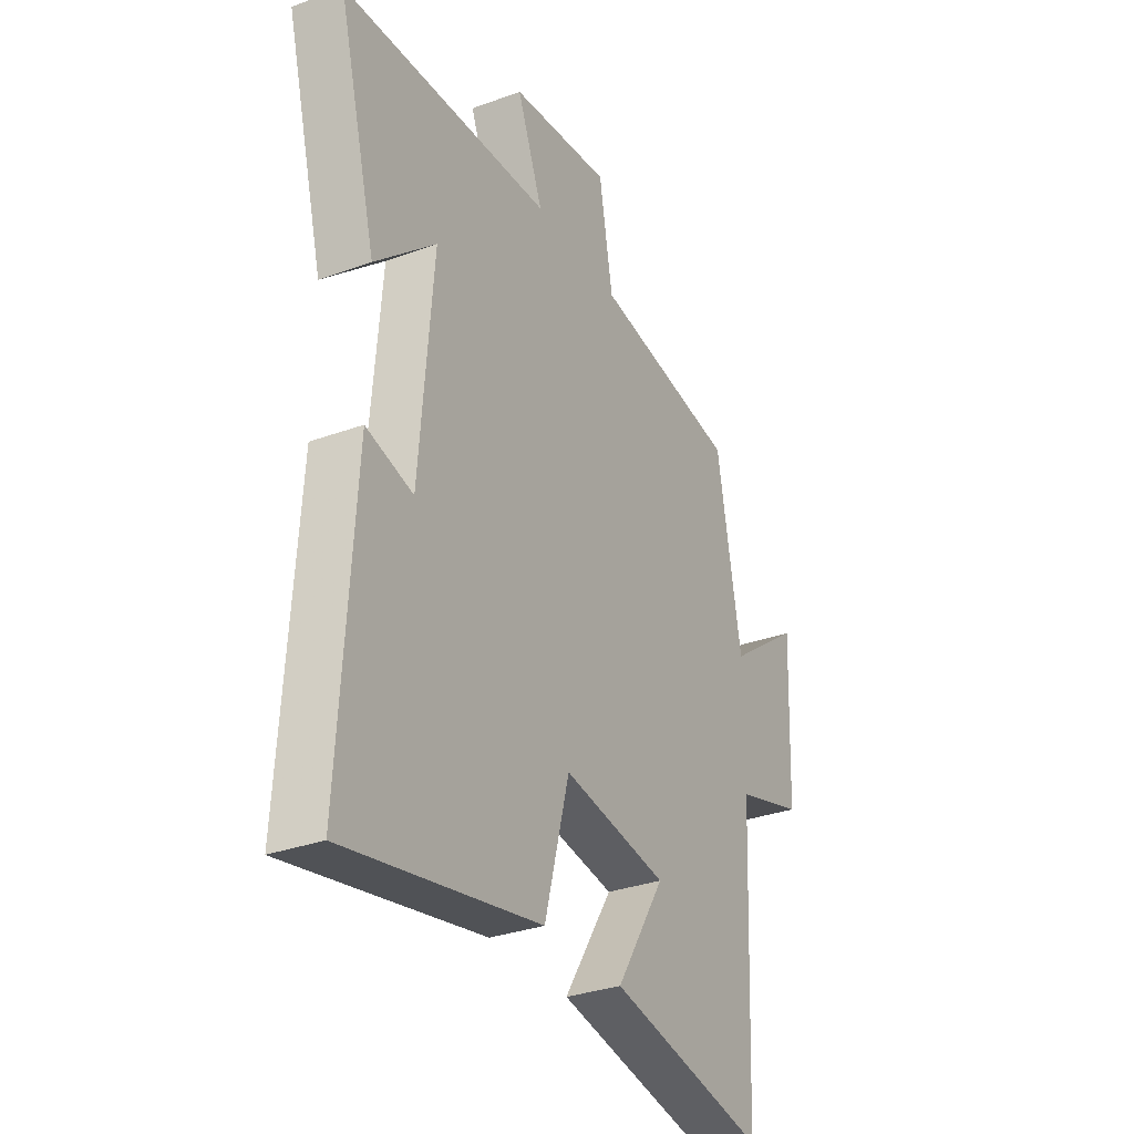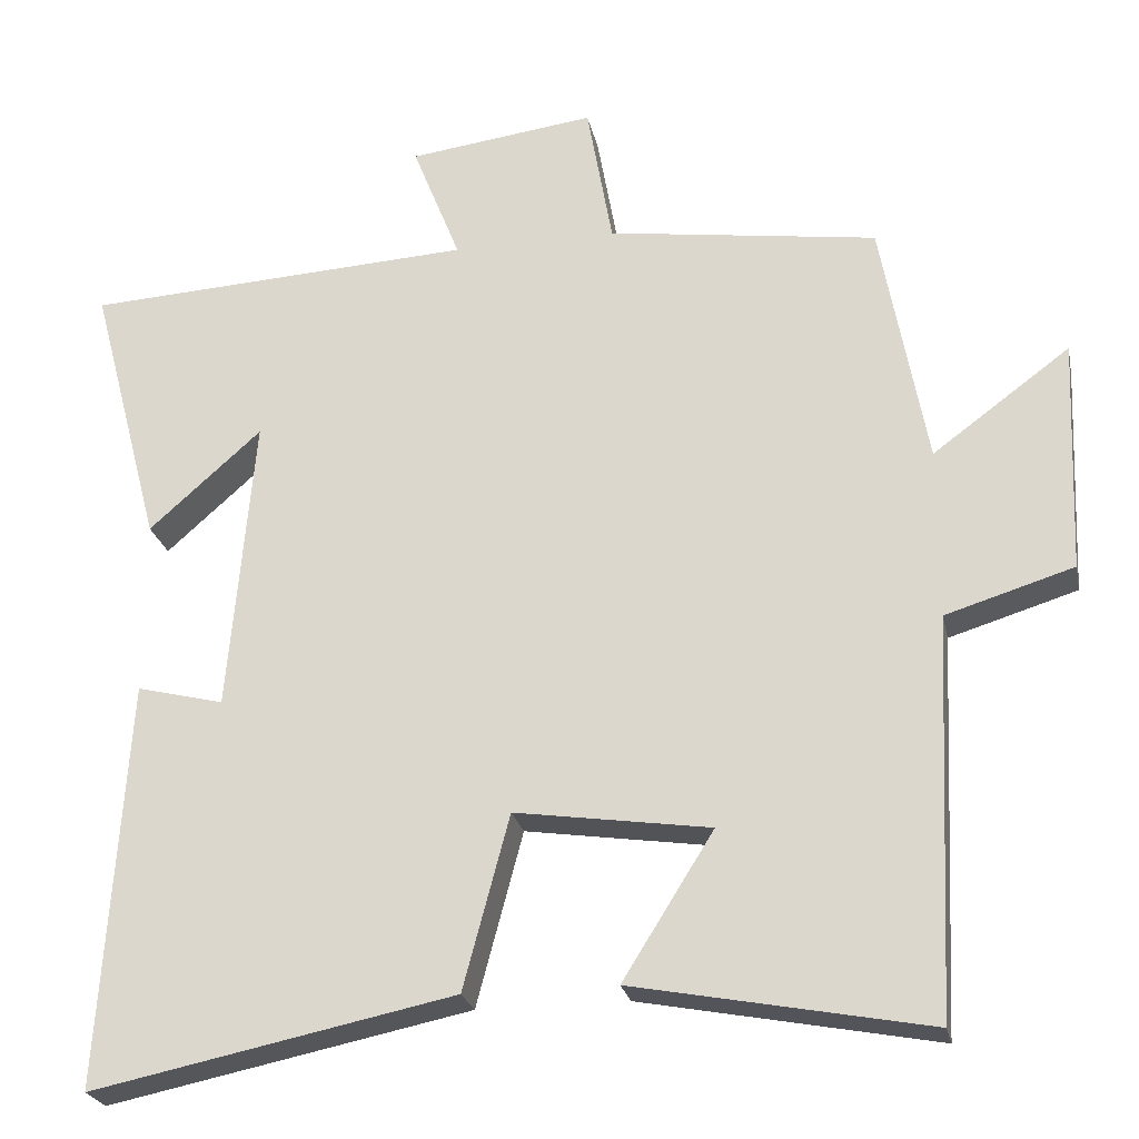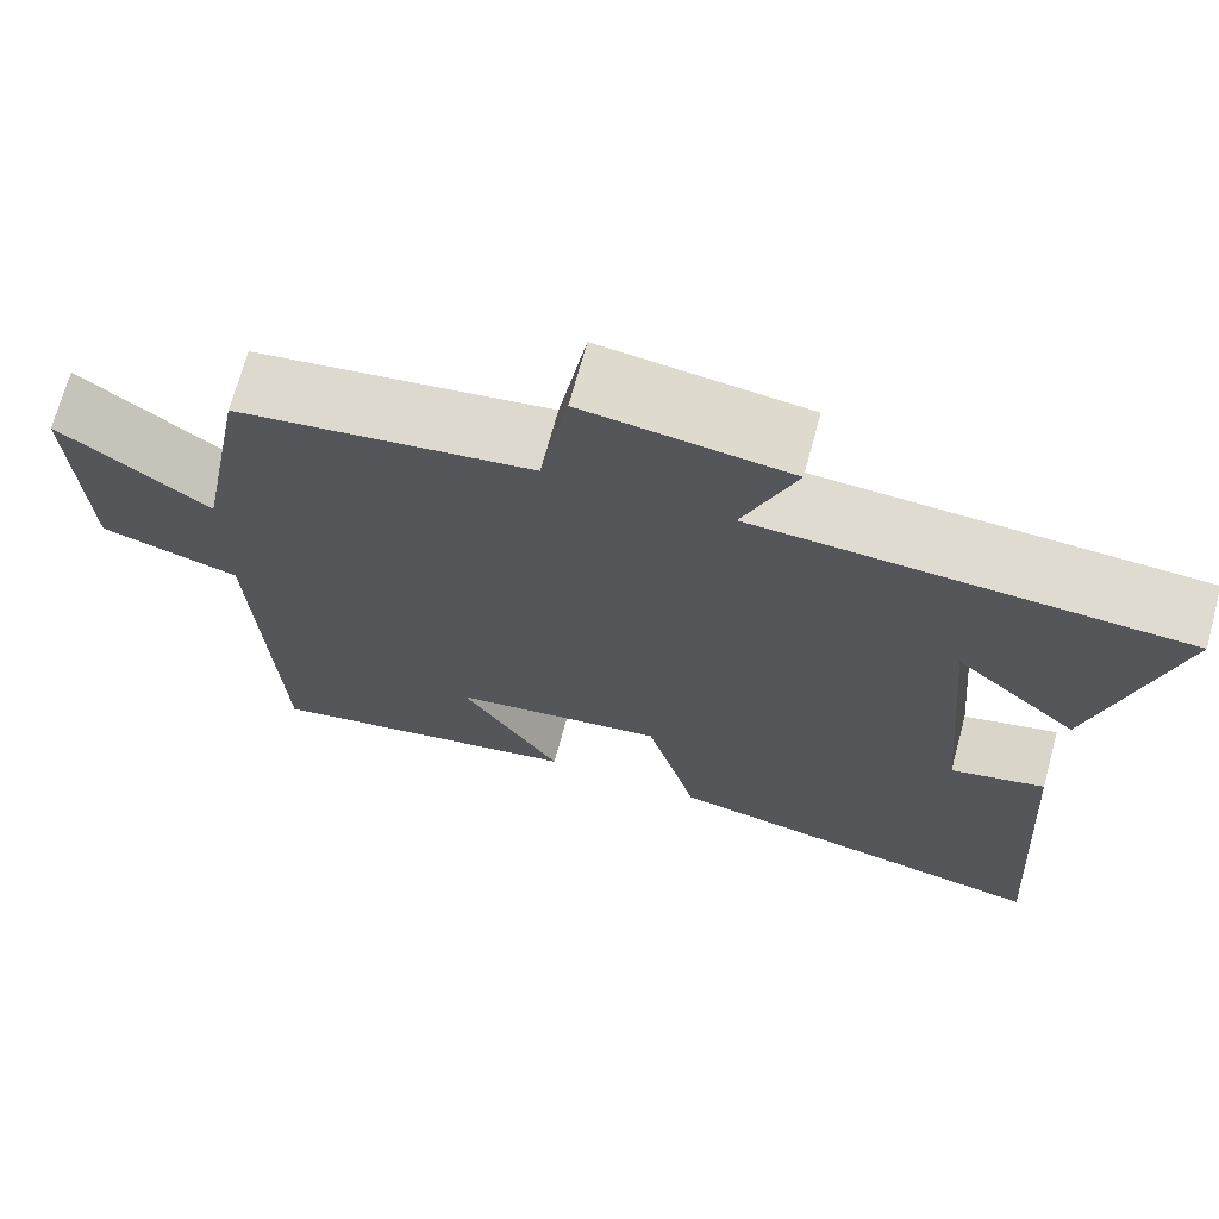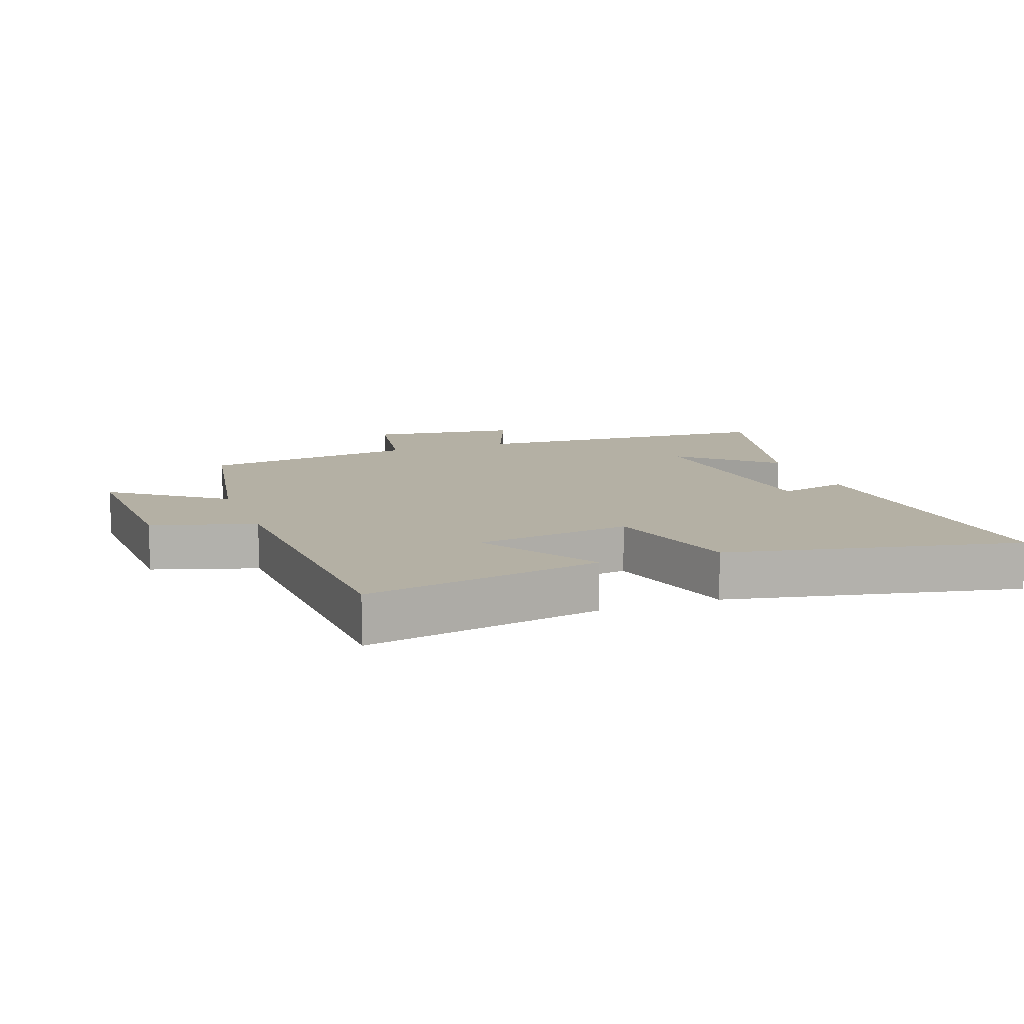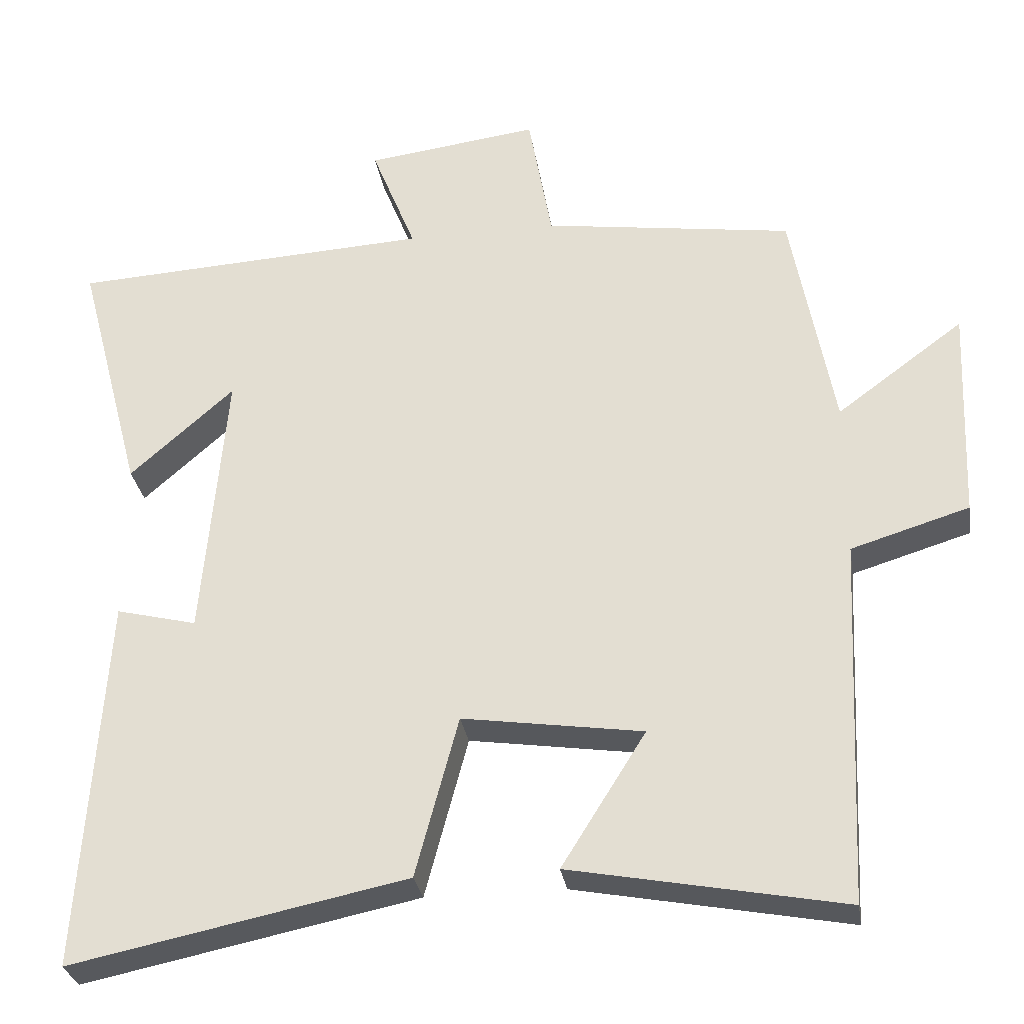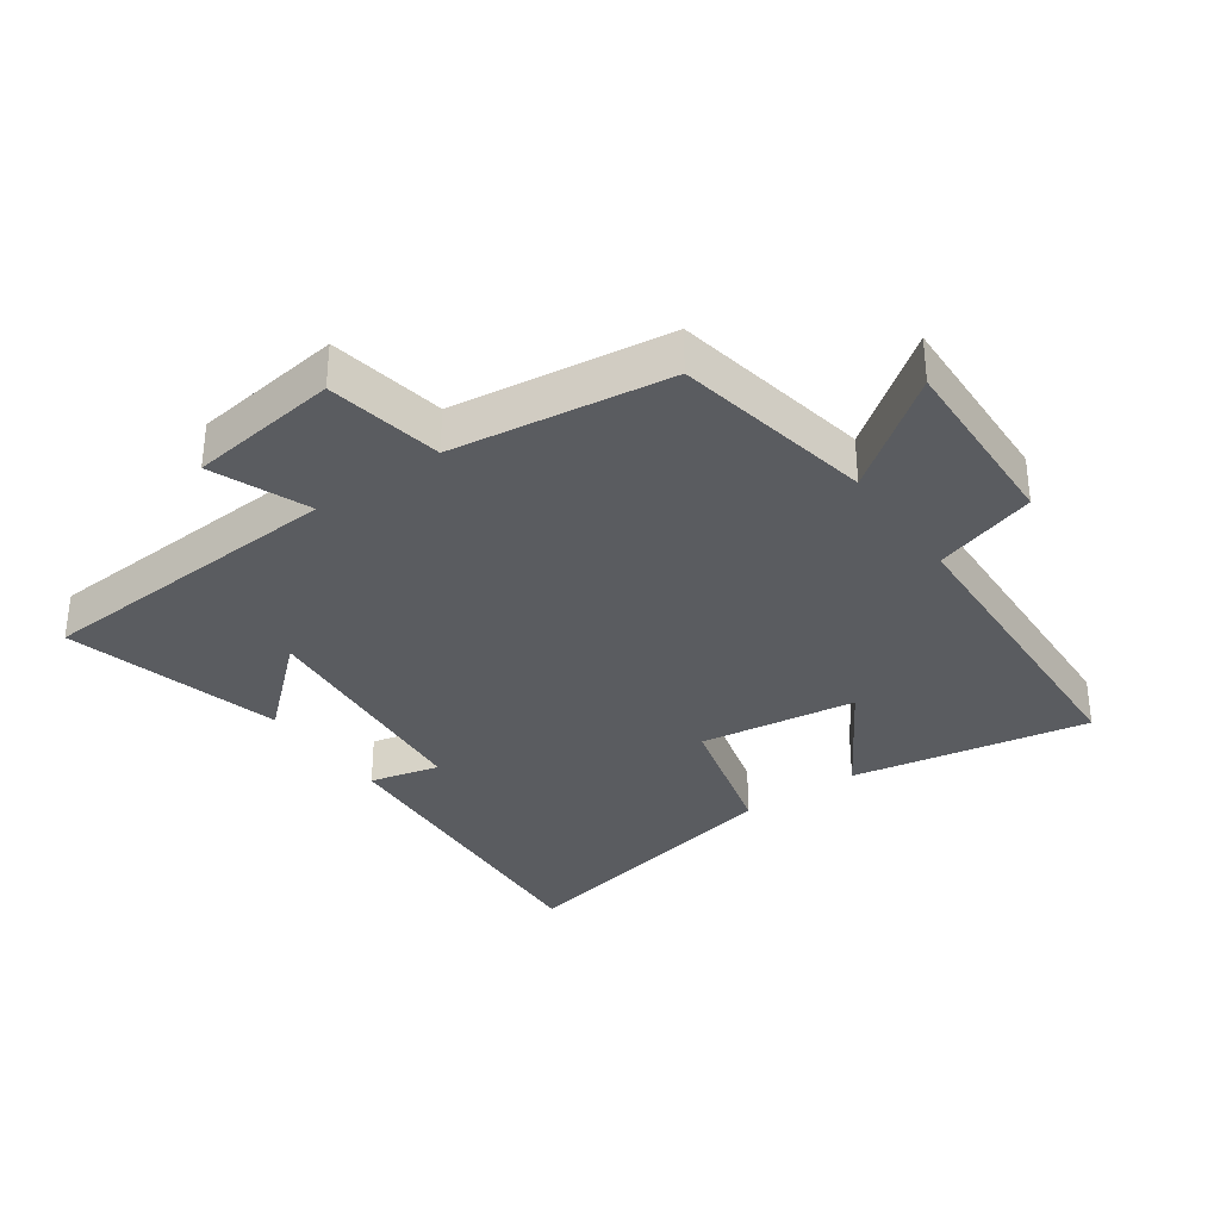
<metadata>
{"format":"obj","ext":"obj","renderer":"f3d","projection":"perspective","resolution":1024,"background":"white","views":[{"elev":-31.8,"azim":-62.7,"up":"+Z"},{"elev":-24.2,"azim":11.7,"up":"+Z"},{"elev":69.9,"azim":-164.8,"up":"+Z"},{"elev":11.4,"azim":160.0,"up":"+Y"},{"elev":-29.9,"azim":8.9,"up":"+Z"},{"elev":-33.7,"azim":35.5,"up":"+Y"}]}
</metadata>
<code>
v 0.477 0.07 -0.57
v 0.108 0.07 -0.5
v 0.222 0.07 -0.318
v -0.022 0.07 -0.282
v -0.08 0.07 -0.5
v -0.533 0.07 -0.593
v -0.5 0.07 -0.085
v -0.391 0.07 -0.112
v -0.359 0.07 0.26
v -0.5 0.07 0.135
v -0.589 0.07 0.473
v -0.101 0.07 0.5
v -0.161 0.07 0.651
v 0.073 0.07 0.681
v 0.105 0.07 0.5
v 0.443 0.07 0.452
v 0.5 0.07 0.141
v 0.672 0.07 0.268
v 0.66 0.07 -0.024
v 0.5 0.07 -0.073
v 0.477 0 -0.57
v 0.108 0 -0.5
v 0.222 0 -0.318
v -0.022 0 -0.282
v -0.08 0 -0.5
v -0.533 0 -0.593
v -0.5 0 -0.085
v -0.391 0 -0.112
v -0.359 0 0.26
v -0.5 0 0.135
v -0.589 0 0.473
v -0.101 0 0.5
v -0.161 0 0.651
v 0.073 0 0.681
v 0.105 0 0.5
v 0.443 0 0.452
v 0.5 0 0.141
v 0.672 0 0.268
v 0.66 0 -0.024
v 0.5 0 -0.073
f 17 18 19 20
f 17 20 1
f 16 17 1
f 15 16 1
f 12 13 14 15
f 9 10 11 12
f 8 9 12 15
f 6 7 8
f 5 6 8
f 4 5 8
f 3 4 8 15
f 1 2 3
f 1 3 15
f 40 39 38 37
f 21 40 37
f 21 37 36
f 21 36 35
f 35 34 33 32
f 32 31 30 29
f 35 32 29 28
f 28 27 26
f 28 26 25
f 28 25 24
f 35 28 24 23
f 23 22 21
f 35 23 21
f 1 21 22 2
f 2 22 23 3
f 3 23 24 4
f 4 24 25 5
f 5 25 26 6
f 6 26 27 7
f 7 27 28 8
f 8 28 29 9
f 9 29 30 10
f 10 30 31 11
f 11 31 32 12
f 12 32 33 13
f 13 33 34 14
f 14 34 35 15
f 15 35 36 16
f 16 36 37 17
f 17 37 38 18
f 18 38 39 19
f 19 39 40 20
f 20 40 21 1

</code>
